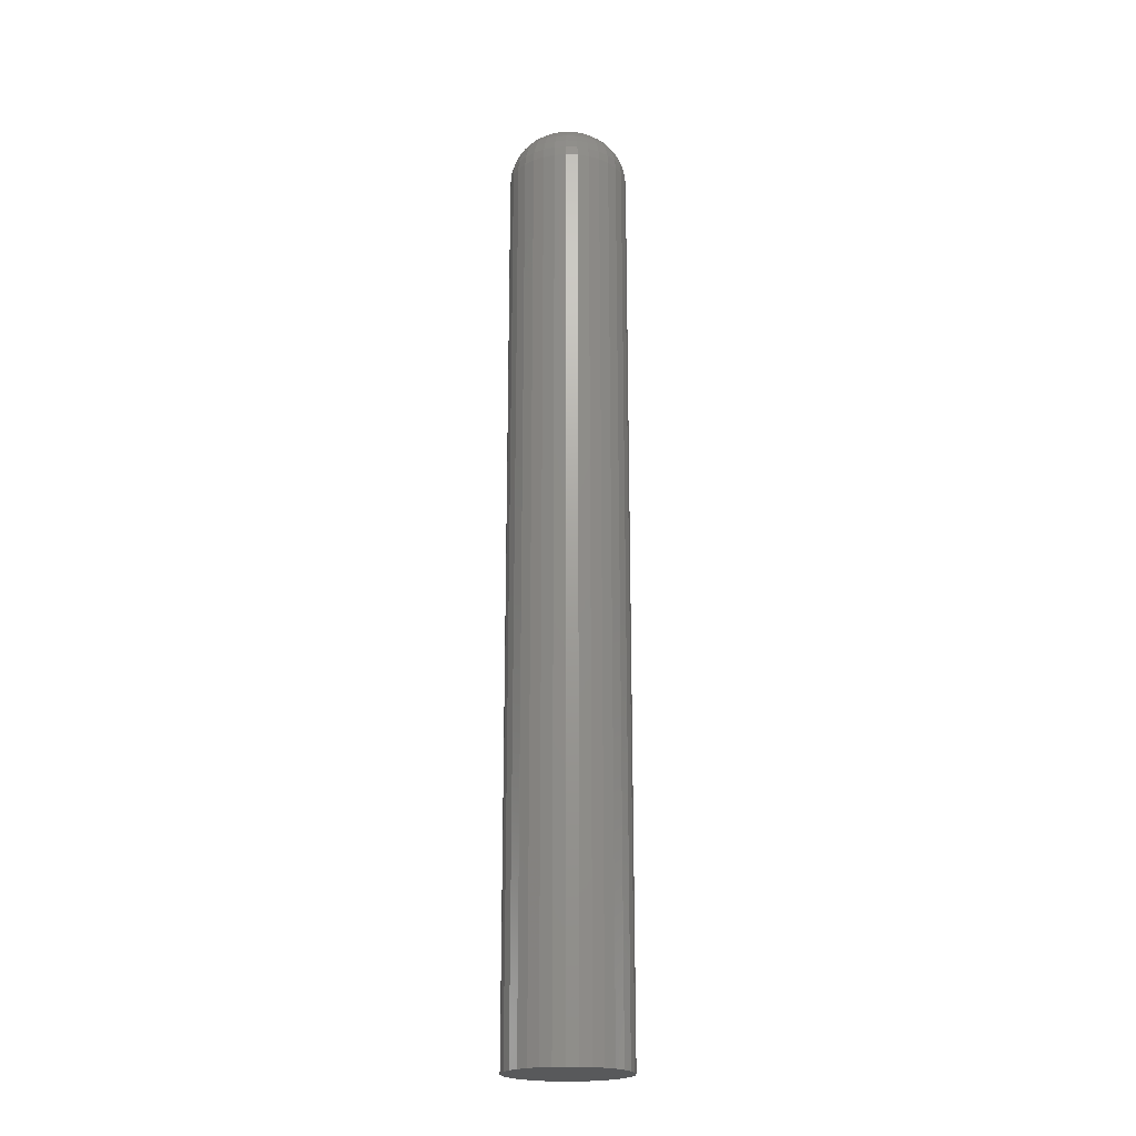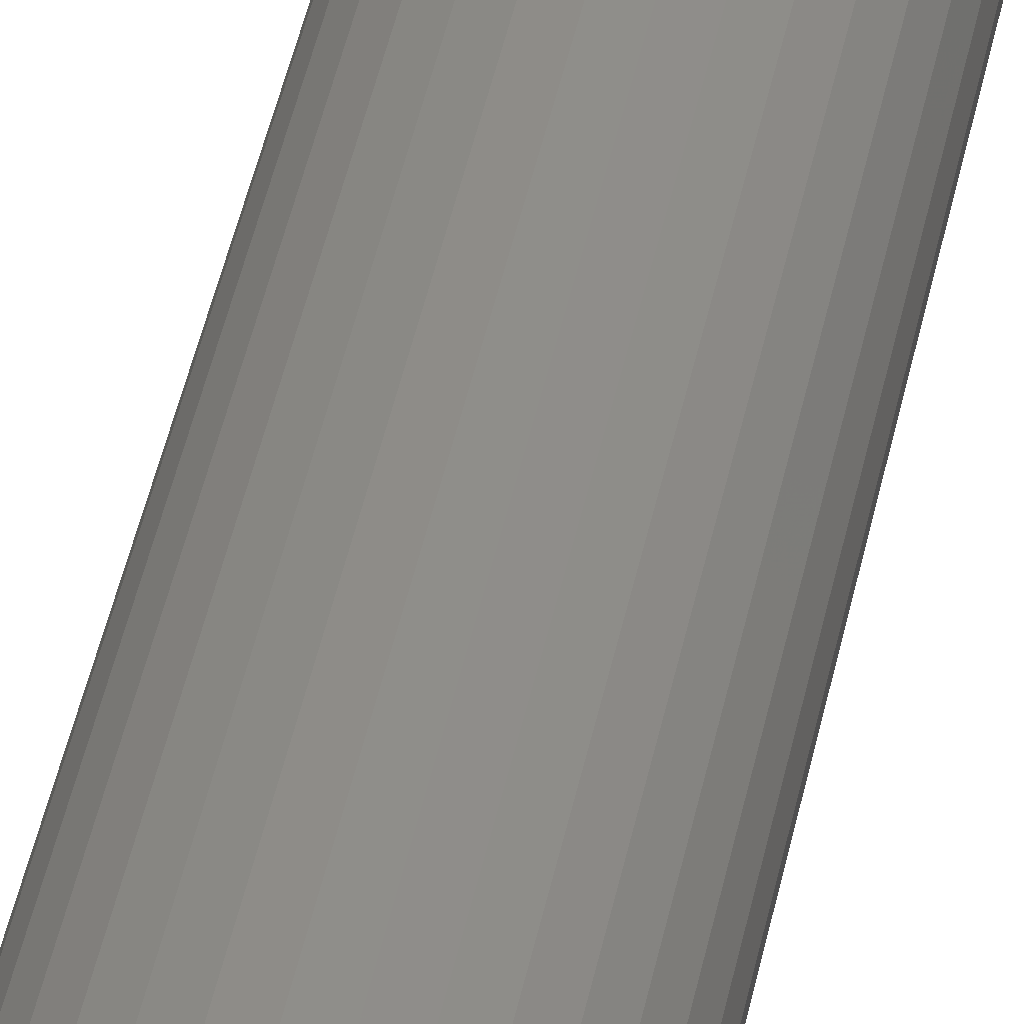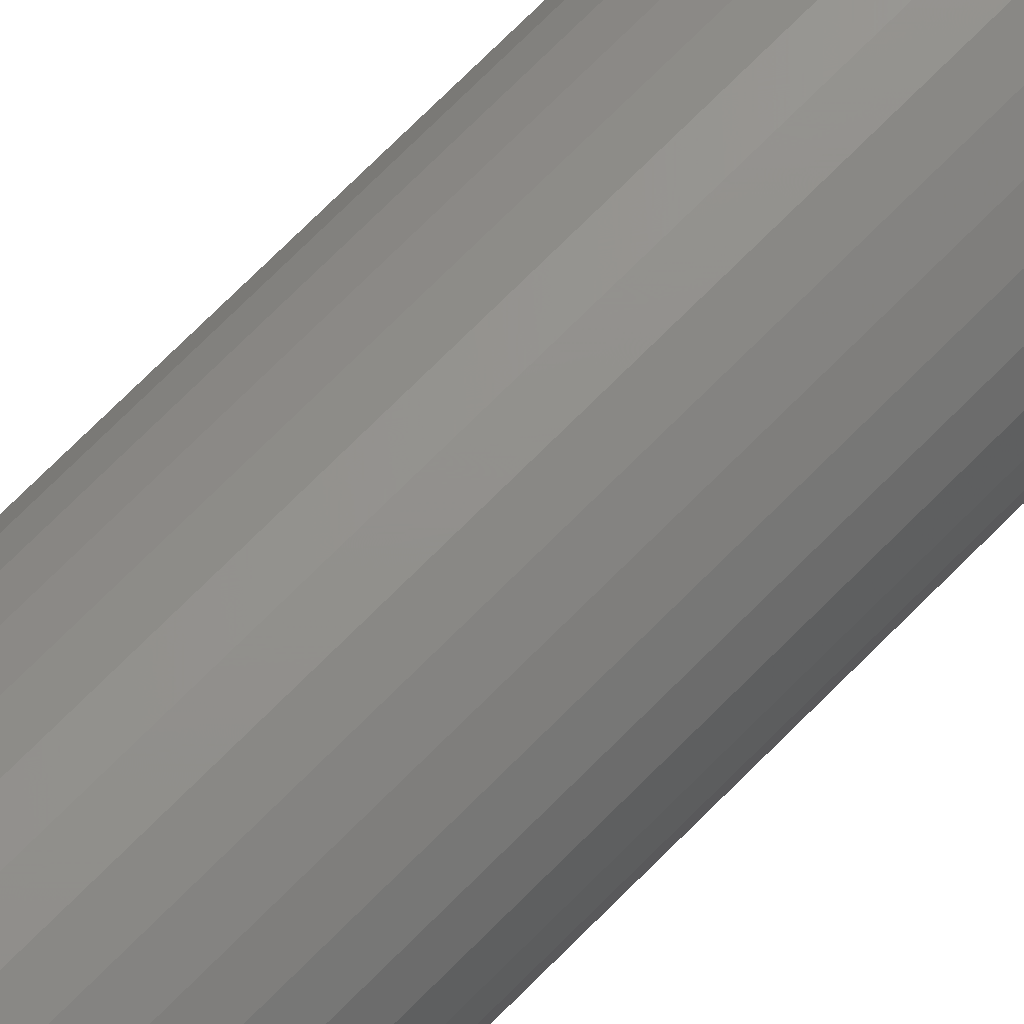
<metadata>
{"format":"stl","ext":"stl","renderer":"f3d","projection":"perspective","resolution":1024,"background":"white","views":[{"elev":-20.7,"azim":-54.3,"up":"+Z"},{"elev":41.7,"azim":-169.1,"up":"+Y"},{"elev":69.0,"azim":-135.8,"up":"+Y"}]}
</metadata>
<code>
# stl→obj: 320 verts, 636 faces
v 0.01273 0.01175 0.75
v -0.01076 0.01175 0.75
v -0.01283 0.009229 0.75
v 0.0148 0.009229 0.75
v -0.01436 0.006357 0.75
v 0.01633 0.006357 0.75
v 0.01633 -0.006357 0.75
v -0.01283 -0.009229 0.75
v 0.0148 -0.009229 0.75
v -0.01076 -0.01175 0.75
v 0.01273 -0.01175 0.75
v -0.008242 -0.01381 0.75
v 0.01022 -0.01381 0.75
v -0.00537 -0.01535 0.75
v -0.002254 -0.01629 0.75
v 0.007344 -0.01535 0.75
v 0.0009868 -0.01661 0.75
v 0.004228 -0.01629 0.75
v 0.01022 0.01381 0.75
v 0.007344 0.01535 0.75
v 0.004228 0.01629 0.75
v 0.0009868 0.01661 0.75
v -0.002254 0.01629 0.75
v -0.00537 0.01535 0.75
v -0.008242 0.01381 0.75
v 0.01728 0.003241 0.75
v -0.01531 0.003241 0.75
v 0.0176 -5.352e-18 0.75
v -0.01562 -1.4e-17 0.75
v 0.01728 -0.003241 0.75
v -0.01531 -0.003241 0.75
v -0.01436 -0.006357 0.75
v 0.09572 0 -0.75
v 0.09572 -1.073e-16 0.6719
v 0.0939 -0.01848 -0.75
v 0.0939 -0.01848 0.6719
v 0.08851 -0.03625 -0.75
v 0.08851 -0.03625 0.6719
v 0.07976 -0.05263 -0.75
v 0.07976 -0.05263 0.6719
v 0.06798 -0.06699 -0.75
v 0.06798 -0.06699 0.6719
v 0.05362 -0.07877 -0.75
v 0.05362 -0.07877 0.6719
v 0.03724 -0.08753 -0.75
v 0.03724 -0.08753 0.6719
v 0.01947 -0.09292 -0.75
v 0.01947 -0.09292 0.6719
v 0.0009868 -0.09474 -0.75
v 0.0009868 -0.09474 0.6719
v -0.0175 -0.09292 -0.75
v -0.0175 -0.09292 0.6719
v -0.03527 -0.08753 -0.75
v -0.03527 -0.08753 0.6719
v -0.05165 -0.07877 -0.75
v -0.05165 -0.07877 0.6719
v -0.066 -0.06699 -0.75
v -0.066 -0.06699 0.6719
v -0.07778 -0.05263 -0.75
v -0.07778 -0.05263 0.6719
v -0.08654 -0.03625 -0.75
v -0.08654 -0.03625 0.6719
v -0.09193 -0.01848 -0.75
v -0.09193 -0.01848 0.6719
v -0.09375 1.16e-17 -0.75
v -0.09375 1.16e-17 0.6719
v -0.09193 0.01848 -0.75
v -0.09193 0.01848 0.6719
v -0.08654 0.03625 -0.75
v -0.08654 0.03625 0.6719
v -0.07778 0.05263 -0.75
v -0.07778 0.05263 0.6719
v -0.066 0.06699 -0.75
v -0.066 0.06699 0.6719
v -0.05165 0.07877 -0.75
v -0.05165 0.07877 0.6719
v -0.03527 0.08753 -0.75
v -0.03527 0.08753 0.6719
v -0.0175 0.09292 -0.75
v -0.0175 0.09292 0.6719
v 0.0009868 0.09474 -0.75
v 0.0009868 0.09474 0.6719
v 0.01947 0.09292 -0.75
v 0.01947 0.09292 0.6719
v 0.03724 0.08753 -0.75
v 0.03724 0.08753 0.6719
v 0.05362 0.07877 -0.75
v 0.05362 0.07877 0.6719
v 0.06798 0.06699 -0.75
v 0.06798 0.06699 0.6719
v 0.07976 0.05263 -0.75
v 0.07976 0.05263 0.6719
v 0.08851 0.03625 -0.75
v 0.08851 0.03625 0.6719
v 0.0939 0.01848 -0.75
v 0.0939 0.01848 0.6719
v -0.03087 0 0.7485
v -0.03025 0.006214 0.7485
v -0.04552 0 0.7441
v -0.04463 0.009073 0.7441
v -0.05903 0 0.7368
v -0.05788 0.01171 0.7368
v -0.07087 6.939e-18 0.7271
v -0.06949 0.01402 0.7271
v -0.08058 0 0.7153
v -0.07902 0.01591 0.7153
v -0.0878 6.939e-18 0.7018
v -0.0861 0.01732 0.7018
v -0.09225 6.939e-18 0.6871
v -0.09046 0.01819 0.6871
v 0.03223 0.006214 0.7485
v 0.03284 -3.123e-17 0.7485
v 0.0466 0.009073 0.7441
v 0.0475 -4.51e-17 0.7441
v 0.05985 0.01171 0.7368
v 0.061 -5.551e-17 0.7368
v 0.07146 0.01402 0.7271
v 0.07284 -7.286e-17 0.7271
v 0.08099 0.01591 0.7153
v 0.08256 -7.633e-17 0.7153
v 0.08807 0.01732 0.7018
v 0.08978 -9.021e-17 0.7018
v 0.09243 0.01819 0.6871
v 0.09422 -9.021e-17 0.6871
v 0.03042 0.01219 0.7485
v 0.04396 0.0178 0.7441
v 0.05643 0.02297 0.7368
v 0.06737 0.0275 0.7271
v 0.07635 0.03122 0.7153
v 0.08302 0.03398 0.7018
v 0.08713 0.03568 0.6871
v 0.02747 0.0177 0.7485
v 0.03966 0.02584 0.7441
v 0.05089 0.03334 0.7368
v 0.06073 0.03992 0.7271
v 0.06881 0.04532 0.7153
v 0.07481 0.04933 0.7018
v 0.07851 0.0518 0.6871
v 0.02351 0.02252 0.7485
v 0.03387 0.03289 0.7441
v 0.04342 0.04244 0.7368
v 0.0518 0.05081 0.7271
v 0.05867 0.05768 0.7153
v 0.06377 0.06278 0.7018
v 0.06691 0.06593 0.6871
v 0.01868 0.02649 0.7485
v 0.02683 0.03867 0.7441
v 0.03433 0.0499 0.7368
v 0.04091 0.05974 0.7271
v 0.0463 0.06782 0.7153
v 0.05032 0.07383 0.7018
v 0.05279 0.07752 0.6871
v 0.01318 0.02943 0.7485
v 0.01879 0.04297 0.7441
v 0.02395 0.05545 0.7368
v 0.02848 0.06638 0.7271
v 0.0322 0.07536 0.7153
v 0.03497 0.08203 0.7018
v 0.03667 0.08614 0.6871
v 0.007201 0.03124 0.7485
v 0.01006 0.04562 0.7441
v 0.0127 0.05886 0.7368
v 0.015 0.07047 0.7271
v 0.0169 0.08 0.7153
v 0.01831 0.08708 0.7018
v 0.01918 0.09144 0.6871
v 0.0009868 0.03185 0.7485
v 0.0009868 0.04651 0.7441
v 0.0009868 0.06002 0.7368
v 0.0009868 0.07185 0.7271
v 0.0009868 0.08157 0.7153
v 0.0009868 0.08879 0.7018
v 0.0009868 0.09324 0.6871
v -0.005227 0.03124 0.7485
v -0.008087 0.04562 0.7441
v -0.01072 0.05886 0.7368
v -0.01303 0.07047 0.7271
v -0.01493 0.08 0.7153
v -0.01634 0.08708 0.7018
v -0.0172 0.09144 0.6871
v -0.0112 0.02943 0.7485
v -0.01681 0.04297 0.7441
v -0.02198 0.05545 0.7368
v -0.02651 0.06638 0.7271
v -0.03023 0.07536 0.7153
v -0.03299 0.08203 0.7018
v -0.03469 0.08614 0.6871
v -0.01671 0.02649 0.7485
v -0.02485 0.03867 0.7441
v -0.03236 0.0499 0.7368
v -0.03893 0.05974 0.7271
v -0.04433 0.06782 0.7153
v -0.04834 0.07383 0.7018
v -0.05081 0.07752 0.6871
v -0.02154 0.02252 0.7485
v -0.0319 0.03289 0.7441
v -0.04145 0.04244 0.7368
v -0.04982 0.05081 0.7271
v -0.05669 0.05768 0.7153
v -0.0618 0.06278 0.7018
v -0.06494 0.06593 0.6871
v -0.0255 0.0177 0.7485
v -0.03768 0.02584 0.7441
v -0.04891 0.03334 0.7368
v -0.05876 0.03992 0.7271
v -0.06684 0.04532 0.7153
v -0.07284 0.04933 0.7018
v -0.07654 0.0518 0.6871
v -0.02844 0.01219 0.7485
v -0.04198 0.0178 0.7441
v -0.05446 0.02297 0.7368
v -0.0654 0.0275 0.7271
v -0.07437 0.03122 0.7153
v -0.08104 0.03398 0.7018
v -0.08515 0.03568 0.6871
v 0.03223 -0.006214 0.7485
v 0.0466 -0.009073 0.7441
v 0.05985 -0.01171 0.7368
v 0.07146 -0.01402 0.7271
v 0.08099 -0.01591 0.7153
v 0.08807 -0.01732 0.7018
v 0.09243 -0.01819 0.6871
v -0.03025 -0.006214 0.7485
v -0.04463 -0.009073 0.7441
v -0.05788 -0.01171 0.7368
v -0.06949 -0.01402 0.7271
v -0.07902 -0.01591 0.7153
v -0.0861 -0.01732 0.7018
v -0.09046 -0.01819 0.6871
v -0.02844 -0.01219 0.7485
v -0.04198 -0.0178 0.7441
v -0.05446 -0.02297 0.7368
v -0.0654 -0.0275 0.7271
v -0.07437 -0.03122 0.7153
v -0.08104 -0.03398 0.7018
v -0.08515 -0.03568 0.6871
v -0.0255 -0.0177 0.7485
v -0.03768 -0.02584 0.7441
v -0.04891 -0.03334 0.7368
v -0.05876 -0.03992 0.7271
v -0.06684 -0.04532 0.7153
v -0.07284 -0.04933 0.7018
v -0.07654 -0.0518 0.6871
v -0.02154 -0.02252 0.7485
v -0.0319 -0.03289 0.7441
v -0.04145 -0.04244 0.7368
v -0.04982 -0.05081 0.7271
v -0.05669 -0.05768 0.7153
v -0.0618 -0.06278 0.7018
v -0.06494 -0.06593 0.6871
v -0.01671 -0.02649 0.7485
v -0.02485 -0.03867 0.7441
v -0.03236 -0.0499 0.7368
v -0.03893 -0.05974 0.7271
v -0.04433 -0.06782 0.7153
v -0.04834 -0.07383 0.7018
v -0.05081 -0.07752 0.6871
v -0.0112 -0.02943 0.7485
v -0.01681 -0.04297 0.7441
v -0.02198 -0.05545 0.7368
v -0.02651 -0.06638 0.7271
v -0.03023 -0.07536 0.7153
v -0.03299 -0.08203 0.7018
v -0.03469 -0.08614 0.6871
v -0.005227 -0.03124 0.7485
v -0.008087 -0.04562 0.7441
v -0.01072 -0.05886 0.7368
v -0.01303 -0.07047 0.7271
v -0.01493 -0.08 0.7153
v -0.01634 -0.08708 0.7018
v -0.0172 -0.09144 0.6871
v 0.0009868 -0.03185 0.7485
v 0.0009868 -0.04651 0.7441
v 0.0009868 -0.06002 0.7368
v 0.0009868 -0.07185 0.7271
v 0.0009868 -0.08157 0.7153
v 0.0009868 -0.08879 0.7018
v 0.0009868 -0.09324 0.6871
v 0.007201 -0.03124 0.7485
v 0.01006 -0.04562 0.7441
v 0.0127 -0.05886 0.7368
v 0.015 -0.07047 0.7271
v 0.0169 -0.08 0.7153
v 0.01831 -0.08708 0.7018
v 0.01918 -0.09144 0.6871
v 0.01318 -0.02943 0.7485
v 0.01879 -0.04297 0.7441
v 0.02395 -0.05545 0.7368
v 0.02848 -0.06638 0.7271
v 0.0322 -0.07536 0.7153
v 0.03497 -0.08203 0.7018
v 0.03667 -0.08614 0.6871
v 0.01868 -0.02649 0.7485
v 0.02683 -0.03867 0.7441
v 0.03433 -0.0499 0.7368
v 0.04091 -0.05974 0.7271
v 0.0463 -0.06782 0.7153
v 0.05032 -0.07383 0.7018
v 0.05279 -0.07752 0.6871
v 0.02351 -0.02252 0.7485
v 0.03387 -0.03289 0.7441
v 0.04342 -0.04244 0.7368
v 0.0518 -0.05081 0.7271
v 0.05867 -0.05768 0.7153
v 0.06377 -0.06278 0.7018
v 0.06691 -0.06593 0.6871
v 0.02747 -0.0177 0.7485
v 0.03966 -0.02584 0.7441
v 0.05089 -0.03334 0.7368
v 0.06073 -0.03992 0.7271
v 0.06881 -0.04532 0.7153
v 0.07481 -0.04933 0.7018
v 0.07851 -0.0518 0.6871
v 0.03042 -0.01219 0.7485
v 0.04396 -0.0178 0.7441
v 0.05643 -0.02297 0.7368
v 0.06737 -0.0275 0.7271
v 0.07635 -0.03122 0.7153
v 0.08302 -0.03398 0.7018
v 0.08713 -0.03568 0.6871
f 1 2 3
f 1 3 4
f 4 3 5
f 4 5 6
f 7 8 9
f 9 8 10
f 9 10 11
f 11 10 12
f 11 12 13
f 13 12 14
f 13 14 15
f 13 15 16
f 15 17 16
f 16 17 18
f 19 20 21
f 19 21 22
f 19 22 23
f 19 23 24
f 19 24 25
f 19 25 2
f 19 2 1
f 6 5 26
f 26 5 27
f 26 27 28
f 28 27 29
f 28 29 30
f 30 29 31
f 30 31 7
f 7 31 32
f 7 32 8
f 33 34 35
f 35 34 36
f 35 36 37
f 37 36 38
f 37 38 39
f 39 38 40
f 39 40 41
f 41 40 42
f 41 42 43
f 43 42 44
f 43 44 45
f 45 44 46
f 45 46 47
f 47 46 48
f 47 48 49
f 49 48 50
f 49 50 51
f 51 50 52
f 51 52 53
f 53 52 54
f 53 54 55
f 55 54 56
f 55 56 57
f 57 56 58
f 57 58 59
f 59 58 60
f 59 60 61
f 61 60 62
f 61 62 63
f 63 62 64
f 63 64 65
f 65 64 66
f 65 66 67
f 67 66 68
f 67 68 69
f 69 68 70
f 69 70 71
f 71 70 72
f 71 72 73
f 73 72 74
f 73 74 75
f 75 74 76
f 75 76 77
f 77 76 78
f 77 78 79
f 79 78 80
f 79 80 81
f 81 80 82
f 81 82 83
f 83 82 84
f 83 84 85
f 85 84 86
f 85 86 87
f 87 86 88
f 87 88 89
f 89 88 90
f 89 90 91
f 91 90 92
f 91 92 93
f 93 92 94
f 93 94 95
f 95 94 96
f 95 96 33
f 33 96 34
f 29 27 97
f 97 27 98
f 97 98 99
f 99 98 100
f 99 100 101
f 101 100 102
f 101 102 103
f 103 102 104
f 103 104 105
f 105 104 106
f 105 106 107
f 107 106 108
f 107 108 109
f 109 108 110
f 109 110 66
f 66 110 68
f 26 28 111
f 111 28 112
f 111 112 113
f 113 112 114
f 113 114 115
f 115 114 116
f 115 116 117
f 117 116 118
f 117 118 119
f 119 118 120
f 119 120 121
f 121 120 122
f 121 122 123
f 123 122 124
f 123 124 96
f 96 124 34
f 6 26 125
f 125 26 111
f 125 111 126
f 126 111 113
f 126 113 127
f 127 113 115
f 127 115 128
f 128 115 117
f 128 117 129
f 129 117 119
f 129 119 130
f 130 119 121
f 130 121 131
f 131 121 123
f 131 123 94
f 94 123 96
f 4 6 132
f 132 6 125
f 132 125 133
f 133 125 126
f 133 126 134
f 134 126 127
f 134 127 135
f 135 127 128
f 135 128 136
f 136 128 129
f 136 129 137
f 137 129 130
f 137 130 138
f 138 130 131
f 138 131 92
f 92 131 94
f 1 4 139
f 139 4 132
f 139 132 140
f 140 132 133
f 140 133 141
f 141 133 134
f 141 134 142
f 142 134 135
f 142 135 143
f 143 135 136
f 143 136 144
f 144 136 137
f 144 137 145
f 145 137 138
f 145 138 90
f 90 138 92
f 19 1 146
f 146 1 139
f 146 139 147
f 147 139 140
f 147 140 148
f 148 140 141
f 148 141 149
f 149 141 142
f 149 142 150
f 150 142 143
f 150 143 151
f 151 143 144
f 151 144 152
f 152 144 145
f 152 145 88
f 88 145 90
f 20 19 153
f 153 19 146
f 153 146 154
f 154 146 147
f 154 147 155
f 155 147 148
f 155 148 156
f 156 148 149
f 156 149 157
f 157 149 150
f 157 150 158
f 158 150 151
f 158 151 159
f 159 151 152
f 159 152 86
f 86 152 88
f 21 20 160
f 160 20 153
f 160 153 161
f 161 153 154
f 161 154 162
f 162 154 155
f 162 155 163
f 163 155 156
f 163 156 164
f 164 156 157
f 164 157 165
f 165 157 158
f 165 158 166
f 166 158 159
f 166 159 84
f 84 159 86
f 22 21 167
f 167 21 160
f 167 160 168
f 168 160 161
f 168 161 169
f 169 161 162
f 169 162 170
f 170 162 163
f 170 163 171
f 171 163 164
f 171 164 172
f 172 164 165
f 172 165 173
f 173 165 166
f 173 166 82
f 82 166 84
f 23 22 174
f 174 22 167
f 174 167 175
f 175 167 168
f 175 168 176
f 176 168 169
f 176 169 177
f 177 169 170
f 177 170 178
f 178 170 171
f 178 171 179
f 179 171 172
f 179 172 180
f 180 172 173
f 180 173 80
f 80 173 82
f 24 23 181
f 181 23 174
f 181 174 182
f 182 174 175
f 182 175 183
f 183 175 176
f 183 176 184
f 184 176 177
f 184 177 185
f 185 177 178
f 185 178 186
f 186 178 179
f 186 179 187
f 187 179 180
f 187 180 78
f 78 180 80
f 25 24 188
f 188 24 181
f 188 181 189
f 189 181 182
f 189 182 190
f 190 182 183
f 190 183 191
f 191 183 184
f 191 184 192
f 192 184 185
f 192 185 193
f 193 185 186
f 193 186 194
f 194 186 187
f 194 187 76
f 76 187 78
f 2 25 195
f 195 25 188
f 195 188 196
f 196 188 189
f 196 189 197
f 197 189 190
f 197 190 198
f 198 190 191
f 198 191 199
f 199 191 192
f 199 192 200
f 200 192 193
f 200 193 201
f 201 193 194
f 201 194 74
f 74 194 76
f 3 2 202
f 202 2 195
f 202 195 203
f 203 195 196
f 203 196 204
f 204 196 197
f 204 197 205
f 205 197 198
f 205 198 206
f 206 198 199
f 206 199 207
f 207 199 200
f 207 200 208
f 208 200 201
f 208 201 72
f 72 201 74
f 5 3 209
f 209 3 202
f 209 202 210
f 210 202 203
f 210 203 211
f 211 203 204
f 211 204 212
f 212 204 205
f 212 205 213
f 213 205 206
f 213 206 214
f 214 206 207
f 214 207 215
f 215 207 208
f 215 208 70
f 70 208 72
f 27 5 98
f 98 5 209
f 98 209 100
f 100 209 210
f 100 210 102
f 102 210 211
f 102 211 104
f 104 211 212
f 104 212 106
f 106 212 213
f 106 213 108
f 108 213 214
f 108 214 110
f 110 214 215
f 110 215 68
f 68 215 70
f 28 30 112
f 112 30 216
f 112 216 114
f 114 216 217
f 114 217 116
f 116 217 218
f 116 218 118
f 118 218 219
f 118 219 120
f 120 219 220
f 120 220 122
f 122 220 221
f 122 221 124
f 124 221 222
f 124 222 34
f 34 222 36
f 31 29 223
f 223 29 97
f 223 97 224
f 224 97 99
f 224 99 225
f 225 99 101
f 225 101 226
f 226 101 103
f 226 103 227
f 227 103 105
f 227 105 228
f 228 105 107
f 228 107 229
f 229 107 109
f 229 109 64
f 64 109 66
f 32 31 230
f 230 31 223
f 230 223 231
f 231 223 224
f 231 224 232
f 232 224 225
f 232 225 233
f 233 225 226
f 233 226 234
f 234 226 227
f 234 227 235
f 235 227 228
f 235 228 236
f 236 228 229
f 236 229 62
f 62 229 64
f 8 32 237
f 237 32 230
f 237 230 238
f 238 230 231
f 238 231 239
f 239 231 232
f 239 232 240
f 240 232 233
f 240 233 241
f 241 233 234
f 241 234 242
f 242 234 235
f 242 235 243
f 243 235 236
f 243 236 60
f 60 236 62
f 10 8 244
f 244 8 237
f 244 237 245
f 245 237 238
f 245 238 246
f 246 238 239
f 246 239 247
f 247 239 240
f 247 240 248
f 248 240 241
f 248 241 249
f 249 241 242
f 249 242 250
f 250 242 243
f 250 243 58
f 58 243 60
f 12 10 251
f 251 10 244
f 251 244 252
f 252 244 245
f 252 245 253
f 253 245 246
f 253 246 254
f 254 246 247
f 254 247 255
f 255 247 248
f 255 248 256
f 256 248 249
f 256 249 257
f 257 249 250
f 257 250 56
f 56 250 58
f 14 12 258
f 258 12 251
f 258 251 259
f 259 251 252
f 259 252 260
f 260 252 253
f 260 253 261
f 261 253 254
f 261 254 262
f 262 254 255
f 262 255 263
f 263 255 256
f 263 256 264
f 264 256 257
f 264 257 54
f 54 257 56
f 15 14 265
f 265 14 258
f 265 258 266
f 266 258 259
f 266 259 267
f 267 259 260
f 267 260 268
f 268 260 261
f 268 261 269
f 269 261 262
f 269 262 270
f 270 262 263
f 270 263 271
f 271 263 264
f 271 264 52
f 52 264 54
f 17 15 272
f 272 15 265
f 272 265 273
f 273 265 266
f 273 266 274
f 274 266 267
f 274 267 275
f 275 267 268
f 275 268 276
f 276 268 269
f 276 269 277
f 277 269 270
f 277 270 278
f 278 270 271
f 278 271 50
f 50 271 52
f 18 17 279
f 279 17 272
f 279 272 280
f 280 272 273
f 280 273 281
f 281 273 274
f 281 274 282
f 282 274 275
f 282 275 283
f 283 275 276
f 283 276 284
f 284 276 277
f 284 277 285
f 285 277 278
f 285 278 48
f 48 278 50
f 16 18 286
f 286 18 279
f 286 279 287
f 287 279 280
f 287 280 288
f 288 280 281
f 288 281 289
f 289 281 282
f 289 282 290
f 290 282 283
f 290 283 291
f 291 283 284
f 291 284 292
f 292 284 285
f 292 285 46
f 46 285 48
f 13 16 293
f 293 16 286
f 293 286 294
f 294 286 287
f 294 287 295
f 295 287 288
f 295 288 296
f 296 288 289
f 296 289 297
f 297 289 290
f 297 290 298
f 298 290 291
f 298 291 299
f 299 291 292
f 299 292 44
f 44 292 46
f 11 13 300
f 300 13 293
f 300 293 301
f 301 293 294
f 301 294 302
f 302 294 295
f 302 295 303
f 303 295 296
f 303 296 304
f 304 296 297
f 304 297 305
f 305 297 298
f 305 298 306
f 306 298 299
f 306 299 42
f 42 299 44
f 9 11 307
f 307 11 300
f 307 300 308
f 308 300 301
f 308 301 309
f 309 301 302
f 309 302 310
f 310 302 303
f 310 303 311
f 311 303 304
f 311 304 312
f 312 304 305
f 312 305 313
f 313 305 306
f 313 306 40
f 40 306 42
f 7 9 314
f 314 9 307
f 314 307 315
f 315 307 308
f 315 308 316
f 316 308 309
f 316 309 317
f 317 309 310
f 317 310 318
f 318 310 311
f 318 311 319
f 319 311 312
f 319 312 320
f 320 312 313
f 320 313 38
f 38 313 40
f 30 7 216
f 216 7 314
f 216 314 217
f 217 314 315
f 217 315 218
f 218 315 316
f 218 316 219
f 219 316 317
f 219 317 220
f 220 317 318
f 220 318 221
f 221 318 319
f 221 319 222
f 222 319 320
f 222 320 36
f 36 320 38
f 81 83 79
f 77 79 83
f 85 77 83
f 75 77 85
f 87 75 85
f 45 53 43
f 51 53 45
f 47 51 45
f 49 51 47
f 53 55 43
f 43 55 57
f 43 57 41
f 41 57 59
f 41 59 39
f 39 59 61
f 39 61 37
f 37 61 63
f 37 63 35
f 35 63 65
f 35 65 33
f 33 65 67
f 33 67 95
f 95 67 69
f 95 69 93
f 93 69 71
f 93 71 91
f 91 71 73
f 91 73 89
f 89 73 75
f 89 75 87

</code>
